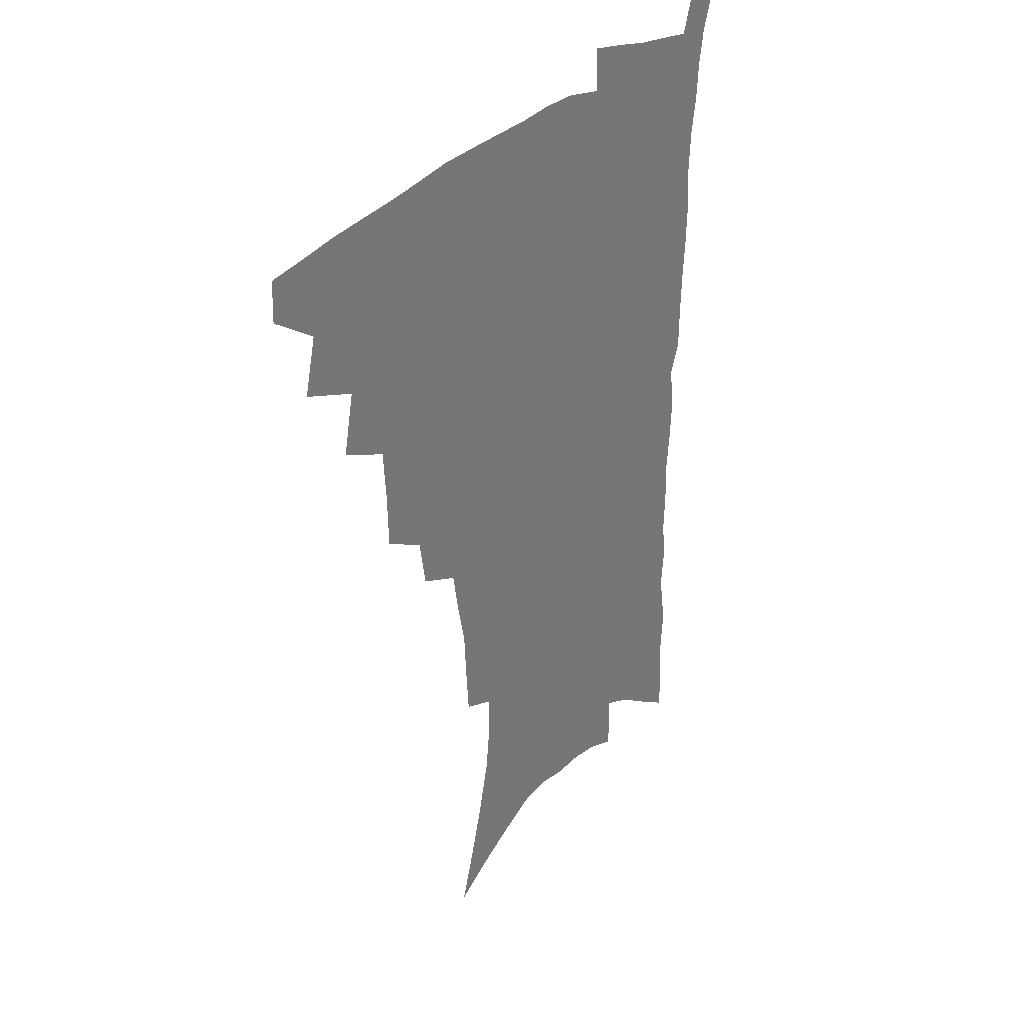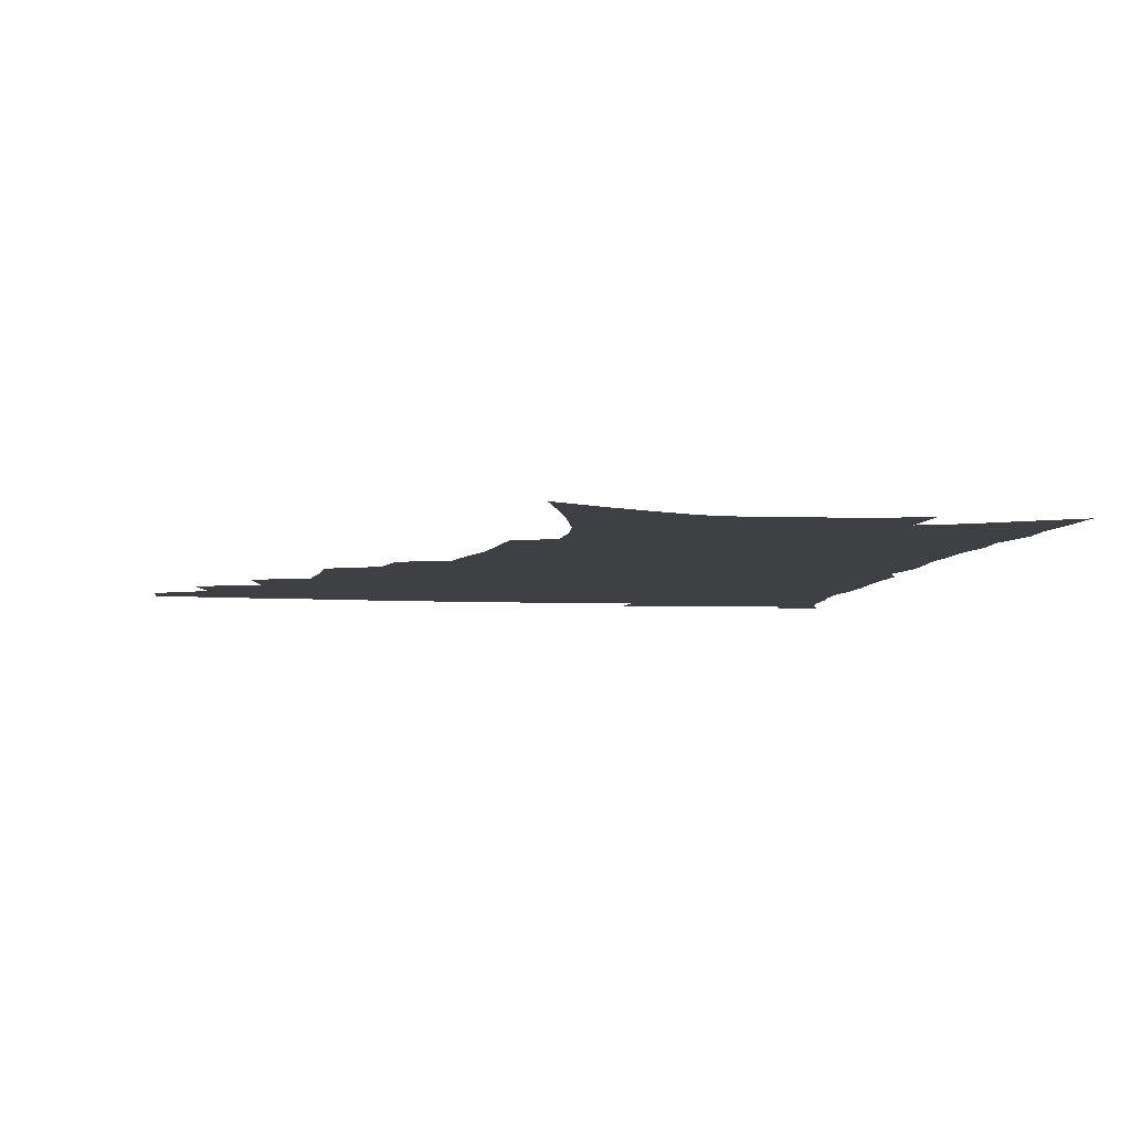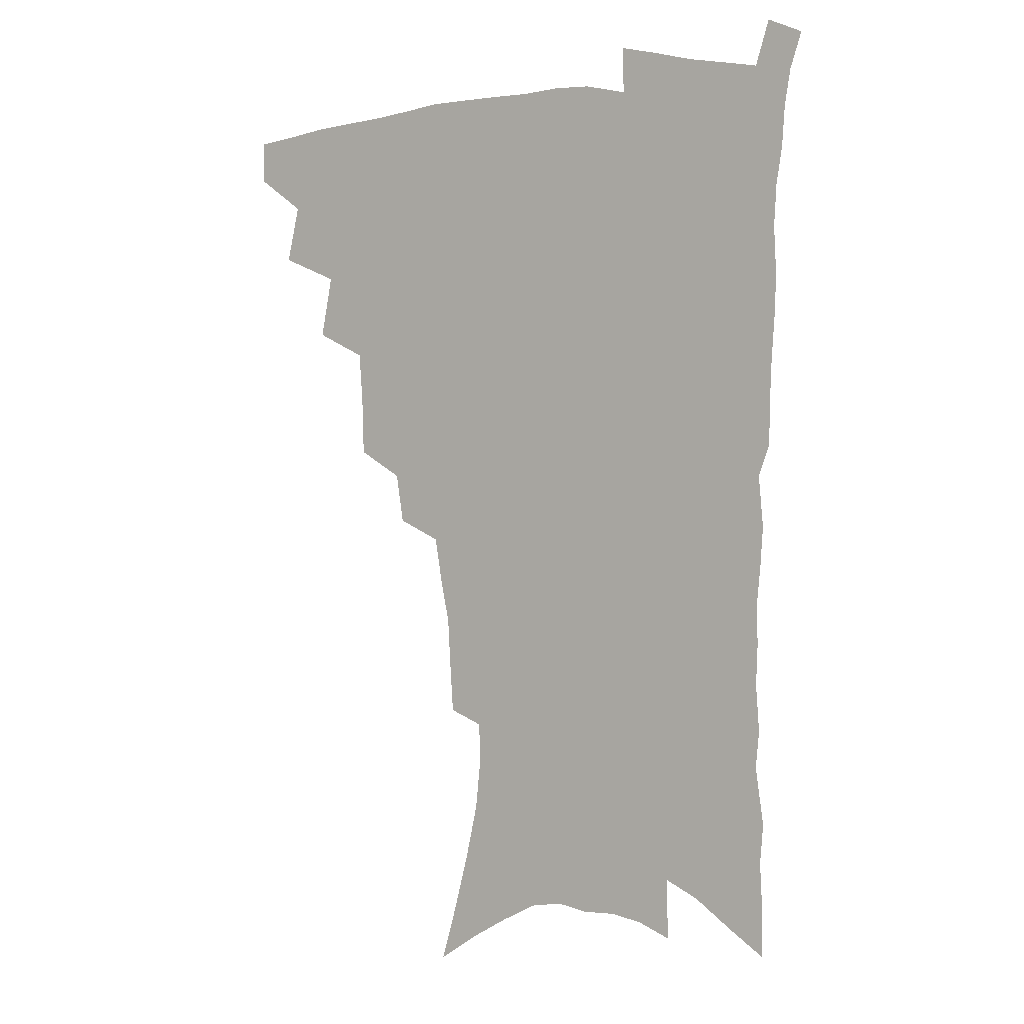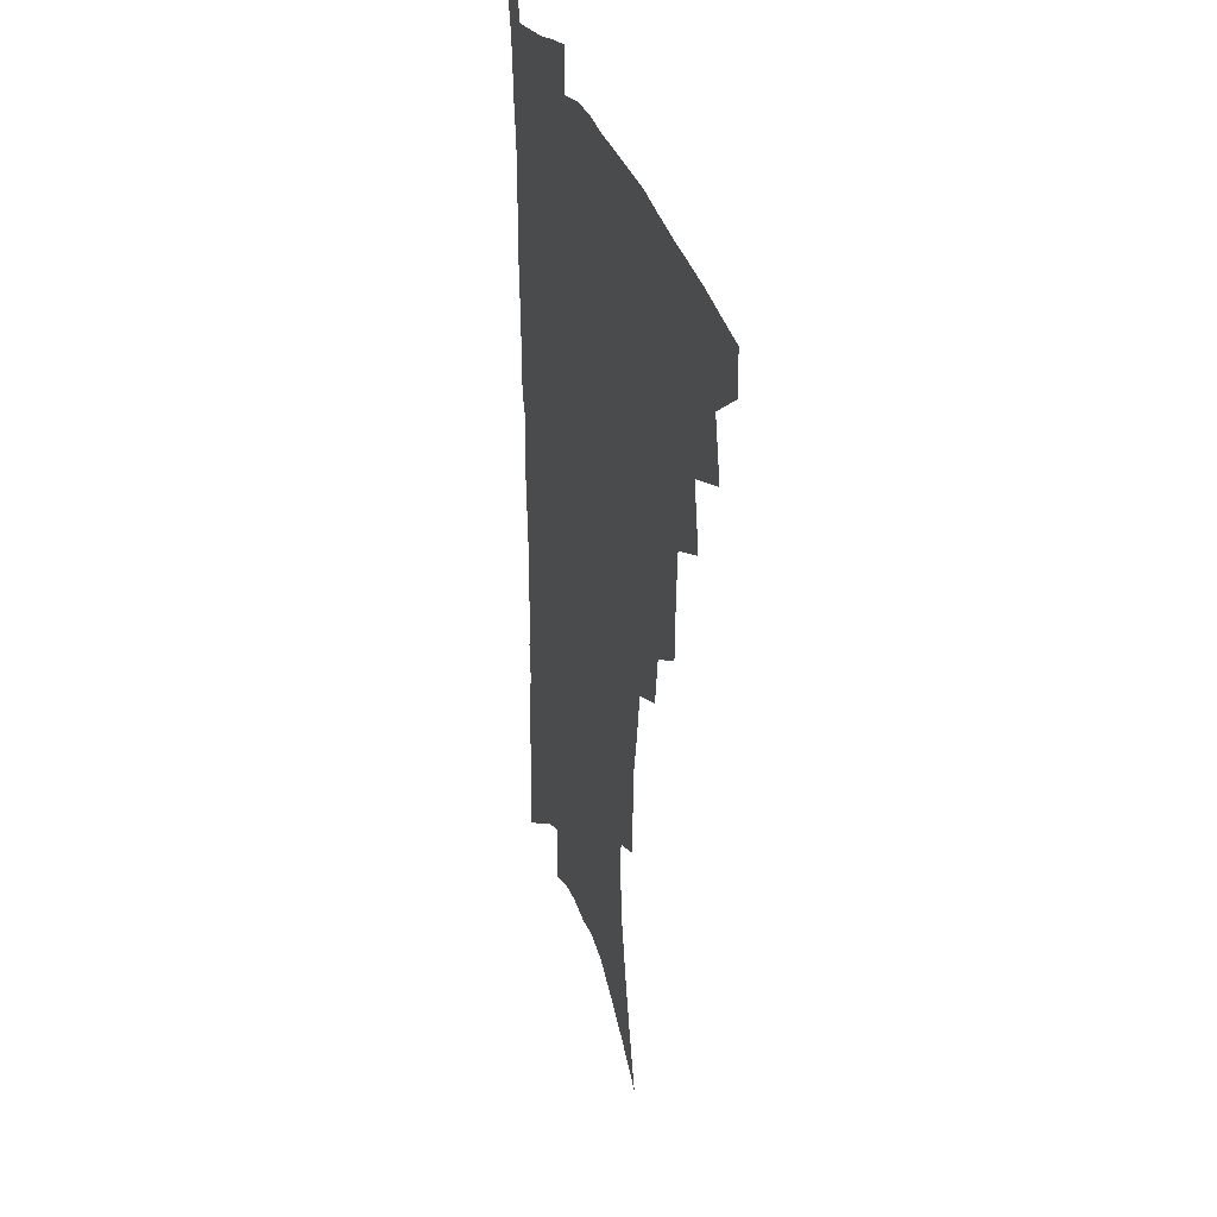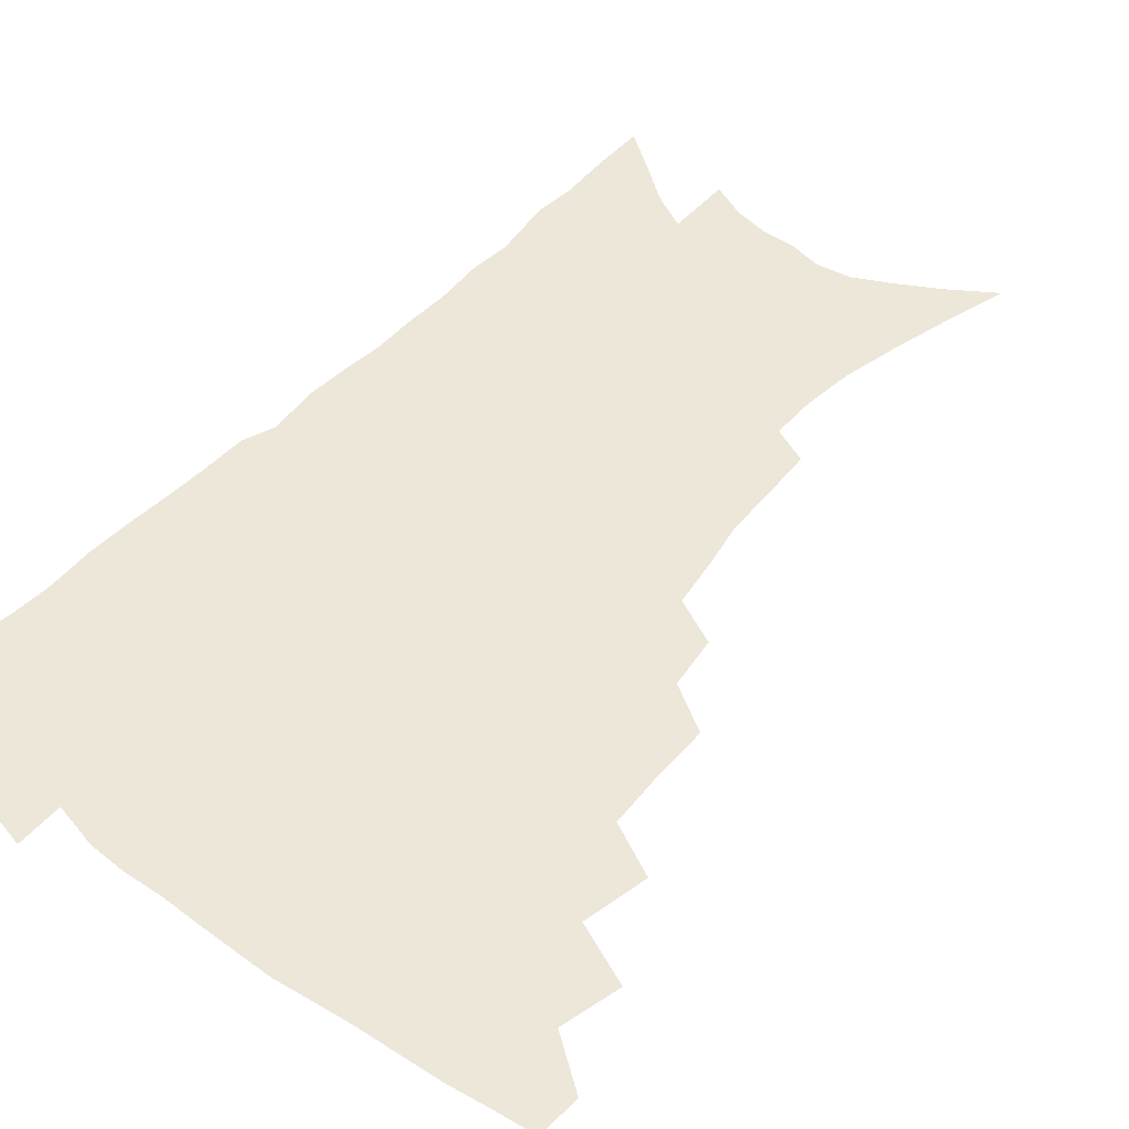
<metadata>
{"format":"obj","ext":"obj","renderer":"f3d","projection":"perspective","resolution":1024,"background":"white","views":[{"elev":33.5,"azim":-50.7,"up":"+Y"},{"elev":-4.7,"azim":-8.8,"up":"+Z"},{"elev":3.5,"azim":31.0,"up":"+Y"},{"elev":31.1,"azim":-106.4,"up":"+Y"},{"elev":49.9,"azim":-139.2,"up":"+Z"}]}
</metadata>
<code>
v 467.7 471.7 0
v 468.2 487.6 0
v 481.1 437 0
v 486.2 458.8 0
v 485.8 474.4 0
v 483.4 489.7 0
v 499 404.3 0
v 503.6 428.1 0
v 502.4 444.7 0
v 503.1 461.8 0
v 500.7 476.7 0
v 498.2 492.1 0
v 520.4 354 0
v 519.8 376 0
v 518.5 395.3 0
v 521.5 417.9 0
v 519.5 432.4 0
v 519 448.7 0
v 517.7 463.6 0
v 515.8 478.4 0
v 513.5 493.7 0
v 540.4 325.3 0
v 537.5 344.1 0
v 537 366.5 0
v 536.7 387.2 0
v 537 406.3 0
v 535.7 420.6 0
v 535.2 436.4 0
v 534.1 451 0
v 532.5 465.5 0
v 530.5 480.2 0
v 528.5 495.1 0
v 565.5 246.3 0
v 564.3 264.3 0
v 563.3 284 0
v 560.1 299.6 0
v 557.1 317.9 0
v 555 338.3 0
v 553.1 356.3 0
v 551.2 372.8 0
v 549.9 388.6 0
v 550.3 407.3 0
v 550.8 424.4 0
v 550.2 439.2 0
v 548.7 453.1 0
v 546.9 467.3 0
v 545 482 0
v 543.1 497.1 0
v 560.5 140.2 0
v 566.8 162.7 0
v 572.3 184.6 0
v 577 206.4 0
v 578.9 224.9 0
v 578.6 241.2 0
v 578 261 0
v 576.4 277.8 0
v 574.3 294 0
v 572.1 311.1 0
v 569.8 328 0
v 568.4 346.5 0
v 566.7 362.8 0
v 566.4 380.8 0
v 565.8 396.9 0
v 565.4 412.5 0
v 565 427.2 0
v 564.1 440.9 0
v 563.7 454.7 0
v 561.9 468.5 0
v 559.6 483.4 0
v 557.4 499.2 0
v 576.3 151.4 0
v 582.4 174.4 0
v 587.7 198 0
v 589.6 216.3 0
v 590.7 235.4 0
v 589.6 250.5 0
v 589.1 269.7 0
v 588 287.7 0
v 586.2 303.8 0
v 584.4 320 0
v 582.5 335.7 0
v 581.1 352 0
v 580.2 368.7 0
v 579.4 384.3 0
v 579.3 400.7 0
v 579 415.4 0
v 578.3 428.8 0
v 578 442.5 0
v 577.5 455.8 0
v 576 469.5 0
v 574.2 484.2 0
v 572.2 499.7 0
v 590.8 160.3 0
v 595.6 181.9 0
v 600 205.9 0
v 601.4 224.9 0
v 601.4 241.9 0
v 600.7 258.7 0
v 599.7 274.8 0
v 598.5 291.9 0
v 597.2 309.4 0
v 595.6 323.9 0
v 594.5 340.8 0
v 593.3 355.7 0
v 592.7 372.1 0
v 592.1 386.8 0
v 591.9 402.4 0
v 591.8 416.9 0
v 591.7 430.9 0
v 591.2 443.6 0
v 590.7 456.8 0
v 590 470.1 0
v 588.8 484.3 0
v 586.8 500.2 0
v 604.8 168 0
v 609.2 191.3 0
v 611.3 211.5 0
v 611.8 228.3 0
v 611.5 244.6 0
v 610.9 260.6 0
v 610.4 280.4 0
v 609.2 295.9 0
v 608 311.2 0
v 607.1 328.7 0
v 606 342.5 0
v 605.1 357.2 0
v 604.7 373.3 0
v 604.5 389.1 0
v 604.4 403.8 0
v 604.6 418.3 0
v 604.3 430.8 0
v 604.2 444.1 0
v 604.2 457.4 0
v 603.7 470.5 0
v 603.1 484.2 0
v 601.2 500.4 0
v 617.3 170.4 0
v 620.6 193.7 0
v 621.9 213.4 0
v 622.4 232.3 0
v 621.9 246.7 0
v 621.5 265.8 0
v 620.8 281.7 0
v 619.9 297.9 0
v 619 314.4 0
v 618.2 329.5 0
v 617.6 345 0
v 617 360.2 0
v 616.8 376.1 0
v 616.6 390 0
v 616.5 403 0
v 617 419.2 0
v 617.2 431.6 0
v 617.6 444.9 0
v 617.4 457.8 0
v 617 471.2 0
v 616.9 484.6 0
v 615.2 501.7 0
v 629.3 168.5 0
v 631.7 194.1 0
v 632.6 215.5 0
v 632.7 233.5 0
v 632.5 249.8 0
v 632.1 264.6 0
v 631.4 281.1 0
v 630.7 297.3 0
v 629.9 314.4 0
v 629.3 331.3 0
v 629 345.4 0
v 628.6 361.1 0
v 628.6 375.8 0
v 628.5 390.6 0
v 628.7 404.5 0
v 629.1 418.5 0
v 629.7 430.9 0
v 630.4 445.6 0
v 630.7 457.9 0
v 631 470.9 0
v 630.8 485 0
v 629.5 501.5 0
v 641.9 169.3 0
v 642.9 194.2 0
v 643.4 211.7 0
v 643.1 232.3 0
v 643 248.9 0
v 642.6 264.3 0
v 641.9 281.5 0
v 641.4 297.7 0
v 641 313 0
v 640.4 330.3 0
v 640.4 344.5 0
v 640 360.6 0
v 640.3 374.6 0
v 640.3 390 0
v 640.7 403.8 0
v 640.9 418 0
v 642.1 430 0
v 642.8 444.4 0
v 643.6 457.4 0
v 644.4 470.4 0
v 645.3 483.8 0
v 645.8 498 0
v 645.5 515.3 0
v 654.3 167.4 0
v 654.4 191.3 0
v 654.3 211 0
v 655.1 225.5 0
v 653.7 247.4 0
v 653.1 264.6 0
v 652.5 281.1 0
v 652 297.8 0
v 652 311.4 0
v 651.5 328.6 0
v 651.9 342.7 0
v 652.4 356.5 0
v 652.2 372.8 0
v 652.2 388 0
v 652.8 401.8 0
v 653.4 415.8 0
v 654.5 429.1 0
v 655.2 443.9 0
v 656.4 456.4 0
v 657.6 469.3 0
v 658.9 482.6 0
v 659.9 496.4 0
v 660.1 512.2 0
v 666.9 162.6 0
v 666.6 186 0
v 666.1 206.1 0
v 665.8 224.3 0
v 664.8 244 0
v 663.9 262.4 0
v 663 280.1 0
v 662.8 295.6 0
v 662.9 310.2 0
v 662.7 326.1 0
v 663.9 339 0
v 664 354.4 0
v 664.3 369.5 0
v 664.3 385.3 0
v 665 399.6 0
v 665.1 414.9 0
v 667.1 427.1 0
v 667.9 441.6 0
v 669.3 454.8 0
v 670.7 467.9 0
v 672.3 481.2 0
v 673.8 494.2 0
v 675 508.7 0
v 679.5 180.2 0
v 678.2 200.7 0
v 676.9 221.3 0
v 677 237.6 0
v 676.5 254.9 0
v 675.9 272.1 0
v 675.1 289.3 0
v 674.7 305.4 0
v 675.5 319.6 0
v 676.5 333.4 0
v 676.2 349.9 0
v 676.5 365.4 0
v 677.4 379.9 0
v 678.1 394.8 0
v 679.6 408.8 0
v 679.9 424.1 0
v 681.3 438 0
v 682.1 453.1 0
v 683.7 466.4 0
v 685.3 479.5 0
v 687.2 492.8 0
v 688.9 506.5 0
v 693.8 170.1 0
v 691.8 191.9 0
v 691.6 209.7 0
v 689.7 230 0
v 689.5 246.7 0
v 688.9 263.9 0
v 688.8 279.9 0
v 687.9 297.1 0
v 688.8 311.6 0
v 689.5 326.4 0
v 689.1 343.3 0
v 689.4 359.2 0
v 691.1 373 0
v 692.8 387.3 0
v 693.3 403.1 0
v 692.8 420.2 0
v 694.8 433.9 0
v 696.2 448.6 0
v 697 463.6 0
v 698.7 477.3 0
v 700.7 490.8 0
v 702.8 504.2 0
v 707.9 521.1 0
v 708 160.7 0
v 707.9 178.4 0
v 706.9 197.4 0
v 708 212.8 0
v 704.8 234.7 0
v 706 248.9 0
v 704.6 267.1 0
v 705.1 282.4 0
v 704.8 298.9 0
v 706.1 313.2 0
v 707 328.6 0
v 705.2 348.1 0
v 709.4 359.8 0
v 709.6 376.3 0
v 710.2 392.5 0
v 711.2 408.5 0
v 711.8 424.6 0
v 710.8 443.3 0
v 711.6 459 0
v 713.8 473.1 0
v 714.8 488.2 0
v 717 501.9 0
v 721.3 515.6 0
f 4 5 1
f 1 5 2
f 5 6 2
f 8 9 3
f 3 9 4
f 9 10 4
f 4 10 5
f 10 11 5
f 5 11 6
f 11 12 6
f 15 16 7
f 7 16 8
f 16 17 8
f 8 17 9
f 17 18 9
f 9 18 10
f 18 19 10
f 10 19 11
f 19 20 11
f 11 20 12
f 20 21 12
f 23 24 13
f 13 24 14
f 24 25 14
f 14 25 15
f 25 26 15
f 15 26 16
f 26 27 16
f 16 27 17
f 27 28 17
f 17 28 18
f 28 29 18
f 18 29 19
f 29 30 19
f 19 30 20
f 30 31 20
f 20 31 21
f 31 32 21
f 37 38 22
f 22 38 23
f 38 39 23
f 23 39 24
f 39 40 24
f 24 40 25
f 40 41 25
f 25 41 26
f 41 42 26
f 26 42 27
f 42 43 27
f 27 43 28
f 43 44 28
f 28 44 29
f 44 45 29
f 29 45 30
f 45 46 30
f 30 46 31
f 46 47 31
f 31 47 32
f 47 48 32
f 54 55 33
f 33 55 34
f 55 56 34
f 34 56 35
f 56 57 35
f 35 57 36
f 57 58 36
f 36 58 37
f 58 59 37
f 37 59 38
f 59 60 38
f 38 60 39
f 60 61 39
f 39 61 40
f 61 62 40
f 40 62 41
f 62 63 41
f 41 63 42
f 63 64 42
f 42 64 43
f 64 65 43
f 43 65 44
f 65 66 44
f 44 66 45
f 66 67 45
f 45 67 46
f 67 68 46
f 46 68 47
f 68 69 47
f 47 69 48
f 69 70 48
f 49 71 50
f 71 72 50
f 50 72 51
f 72 73 51
f 51 73 52
f 73 74 52
f 52 74 53
f 74 75 53
f 53 75 54
f 75 76 54
f 54 76 55
f 76 77 55
f 55 77 56
f 77 78 56
f 56 78 57
f 78 79 57
f 57 79 58
f 79 80 58
f 58 80 59
f 80 81 59
f 59 81 60
f 81 82 60
f 60 82 61
f 82 83 61
f 61 83 62
f 83 84 62
f 62 84 63
f 84 85 63
f 63 85 64
f 85 86 64
f 64 86 65
f 86 87 65
f 65 87 66
f 87 88 66
f 66 88 67
f 88 89 67
f 67 89 68
f 89 90 68
f 68 90 69
f 90 91 69
f 69 91 70
f 91 92 70
f 71 93 72
f 93 94 72
f 72 94 73
f 94 95 73
f 73 95 74
f 95 96 74
f 74 96 75
f 96 97 75
f 75 97 76
f 97 98 76
f 76 98 77
f 98 99 77
f 77 99 78
f 99 100 78
f 78 100 79
f 100 101 79
f 79 101 80
f 101 102 80
f 80 102 81
f 102 103 81
f 81 103 82
f 103 104 82
f 82 104 83
f 104 105 83
f 83 105 84
f 105 106 84
f 84 106 85
f 106 107 85
f 85 107 86
f 107 108 86
f 86 108 87
f 108 109 87
f 87 109 88
f 109 110 88
f 88 110 89
f 110 111 89
f 89 111 90
f 111 112 90
f 90 112 91
f 112 113 91
f 91 113 92
f 113 114 92
f 93 115 94
f 115 116 94
f 94 116 95
f 116 117 95
f 95 117 96
f 117 118 96
f 96 118 97
f 118 119 97
f 97 119 98
f 119 120 98
f 98 120 99
f 120 121 99
f 99 121 100
f 121 122 100
f 100 122 101
f 122 123 101
f 101 123 102
f 123 124 102
f 102 124 103
f 124 125 103
f 103 125 104
f 125 126 104
f 104 126 105
f 126 127 105
f 105 127 106
f 127 128 106
f 106 128 107
f 128 129 107
f 107 129 108
f 129 130 108
f 108 130 109
f 130 131 109
f 109 131 110
f 131 132 110
f 110 132 111
f 132 133 111
f 111 133 112
f 133 134 112
f 112 134 113
f 134 135 113
f 113 135 114
f 135 136 114
f 115 137 116
f 137 138 116
f 116 138 117
f 138 139 117
f 117 139 118
f 139 140 118
f 118 140 119
f 140 141 119
f 119 141 120
f 141 142 120
f 120 142 121
f 142 143 121
f 121 143 122
f 143 144 122
f 122 144 123
f 144 145 123
f 123 145 124
f 145 146 124
f 124 146 125
f 146 147 125
f 125 147 126
f 147 148 126
f 126 148 127
f 148 149 127
f 127 149 128
f 149 150 128
f 128 150 129
f 150 151 129
f 129 151 130
f 151 152 130
f 130 152 131
f 152 153 131
f 131 153 132
f 153 154 132
f 132 154 133
f 154 155 133
f 133 155 134
f 155 156 134
f 134 156 135
f 156 157 135
f 135 157 136
f 157 158 136
f 137 159 138
f 159 160 138
f 138 160 139
f 160 161 139
f 139 161 140
f 161 162 140
f 140 162 141
f 162 163 141
f 141 163 142
f 163 164 142
f 142 164 143
f 164 165 143
f 143 165 144
f 165 166 144
f 144 166 145
f 166 167 145
f 145 167 146
f 167 168 146
f 146 168 147
f 168 169 147
f 147 169 148
f 169 170 148
f 148 170 149
f 170 171 149
f 149 171 150
f 171 172 150
f 150 172 151
f 172 173 151
f 151 173 152
f 173 174 152
f 152 174 153
f 174 175 153
f 153 175 154
f 175 176 154
f 154 176 155
f 176 177 155
f 155 177 156
f 177 178 156
f 156 178 157
f 178 179 157
f 157 179 158
f 179 180 158
f 159 181 160
f 181 182 160
f 160 182 161
f 182 183 161
f 161 183 162
f 183 184 162
f 162 184 163
f 184 185 163
f 163 185 164
f 185 186 164
f 164 186 165
f 186 187 165
f 165 187 166
f 187 188 166
f 166 188 167
f 188 189 167
f 167 189 168
f 189 190 168
f 168 190 169
f 190 191 169
f 169 191 170
f 191 192 170
f 170 192 171
f 192 193 171
f 171 193 172
f 193 194 172
f 172 194 173
f 194 195 173
f 173 195 174
f 195 196 174
f 174 196 175
f 196 197 175
f 175 197 176
f 197 198 176
f 176 198 177
f 198 199 177
f 177 199 178
f 199 200 178
f 178 200 179
f 200 201 179
f 179 201 180
f 201 202 180
f 181 204 182
f 204 205 182
f 182 205 183
f 205 206 183
f 183 206 184
f 206 207 184
f 184 207 185
f 207 208 185
f 185 208 186
f 208 209 186
f 186 209 187
f 209 210 187
f 187 210 188
f 210 211 188
f 188 211 189
f 211 212 189
f 189 212 190
f 212 213 190
f 190 213 191
f 213 214 191
f 191 214 192
f 214 215 192
f 192 215 193
f 215 216 193
f 193 216 194
f 216 217 194
f 194 217 195
f 217 218 195
f 195 218 196
f 218 219 196
f 196 219 197
f 219 220 197
f 197 220 198
f 220 221 198
f 198 221 199
f 221 222 199
f 199 222 200
f 222 223 200
f 200 223 201
f 223 224 201
f 201 224 202
f 224 225 202
f 202 225 203
f 225 226 203
f 204 227 205
f 227 228 205
f 205 228 206
f 228 229 206
f 206 229 207
f 229 230 207
f 207 230 208
f 230 231 208
f 208 231 209
f 231 232 209
f 209 232 210
f 232 233 210
f 210 233 211
f 233 234 211
f 211 234 212
f 234 235 212
f 212 235 213
f 235 236 213
f 213 236 214
f 236 237 214
f 214 237 215
f 237 238 215
f 215 238 216
f 238 239 216
f 216 239 217
f 239 240 217
f 217 240 218
f 240 241 218
f 218 241 219
f 241 242 219
f 219 242 220
f 242 243 220
f 220 243 221
f 243 244 221
f 221 244 222
f 244 245 222
f 222 245 223
f 245 246 223
f 223 246 224
f 246 247 224
f 224 247 225
f 247 248 225
f 225 248 226
f 248 249 226
f 228 250 229
f 250 251 229
f 229 251 230
f 251 252 230
f 230 252 231
f 252 253 231
f 231 253 232
f 253 254 232
f 232 254 233
f 254 255 233
f 233 255 234
f 255 256 234
f 234 256 235
f 256 257 235
f 235 257 236
f 257 258 236
f 236 258 237
f 258 259 237
f 237 259 238
f 259 260 238
f 238 260 239
f 260 261 239
f 239 261 240
f 261 262 240
f 240 262 241
f 262 263 241
f 241 263 242
f 263 264 242
f 242 264 243
f 264 265 243
f 243 265 244
f 265 266 244
f 244 266 245
f 266 267 245
f 245 267 246
f 267 268 246
f 246 268 247
f 268 269 247
f 247 269 248
f 269 270 248
f 248 270 249
f 270 271 249
f 250 272 251
f 272 273 251
f 251 273 252
f 273 274 252
f 252 274 253
f 274 275 253
f 253 275 254
f 275 276 254
f 254 276 255
f 276 277 255
f 255 277 256
f 277 278 256
f 256 278 257
f 278 279 257
f 257 279 258
f 279 280 258
f 258 280 259
f 280 281 259
f 259 281 260
f 281 282 260
f 260 282 261
f 282 283 261
f 261 283 262
f 283 284 262
f 262 284 263
f 284 285 263
f 263 285 264
f 285 286 264
f 264 286 265
f 286 287 265
f 265 287 266
f 287 288 266
f 266 288 267
f 288 289 267
f 267 289 268
f 289 290 268
f 268 290 269
f 290 291 269
f 269 291 270
f 291 292 270
f 270 292 271
f 292 293 271
f 272 295 273
f 295 296 273
f 273 296 274
f 296 297 274
f 274 297 275
f 297 298 275
f 275 298 276
f 298 299 276
f 276 299 277
f 299 300 277
f 277 300 278
f 300 301 278
f 278 301 279
f 301 302 279
f 279 302 280
f 302 303 280
f 280 303 281
f 303 304 281
f 281 304 282
f 304 305 282
f 282 305 283
f 305 306 283
f 283 306 284
f 306 307 284
f 284 307 285
f 307 308 285
f 285 308 286
f 308 309 286
f 286 309 287
f 309 310 287
f 287 310 288
f 310 311 288
f 288 311 289
f 311 312 289
f 289 312 290
f 312 313 290
f 290 313 291
f 313 314 291
f 291 314 292
f 314 315 292
f 292 315 293
f 315 316 293
f 293 316 294
f 316 317 294

</code>
